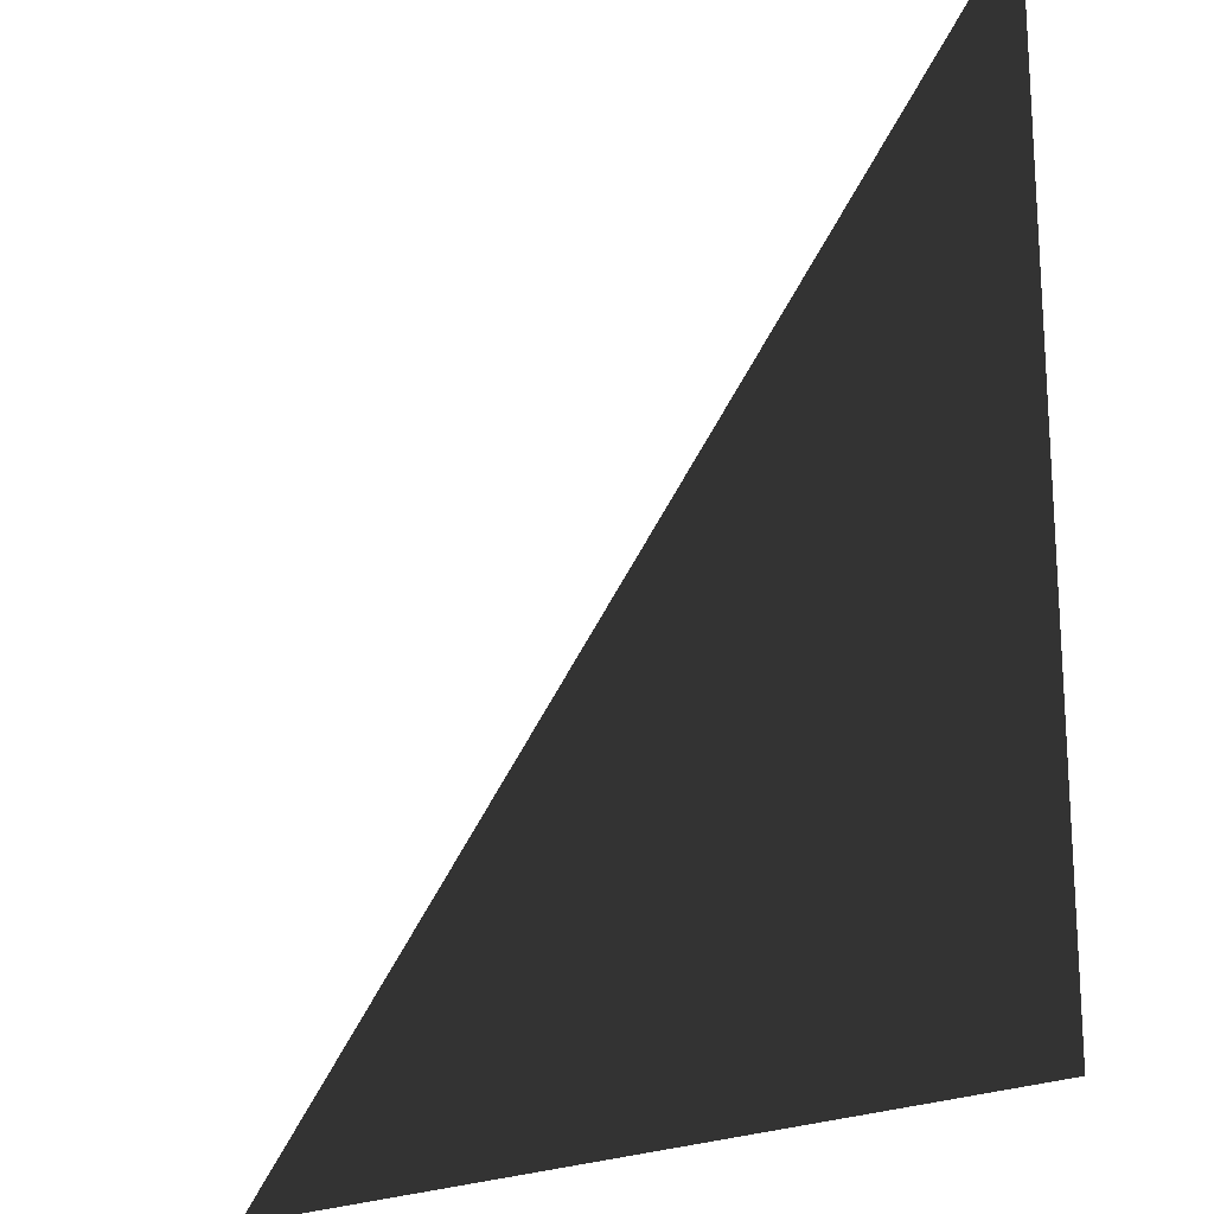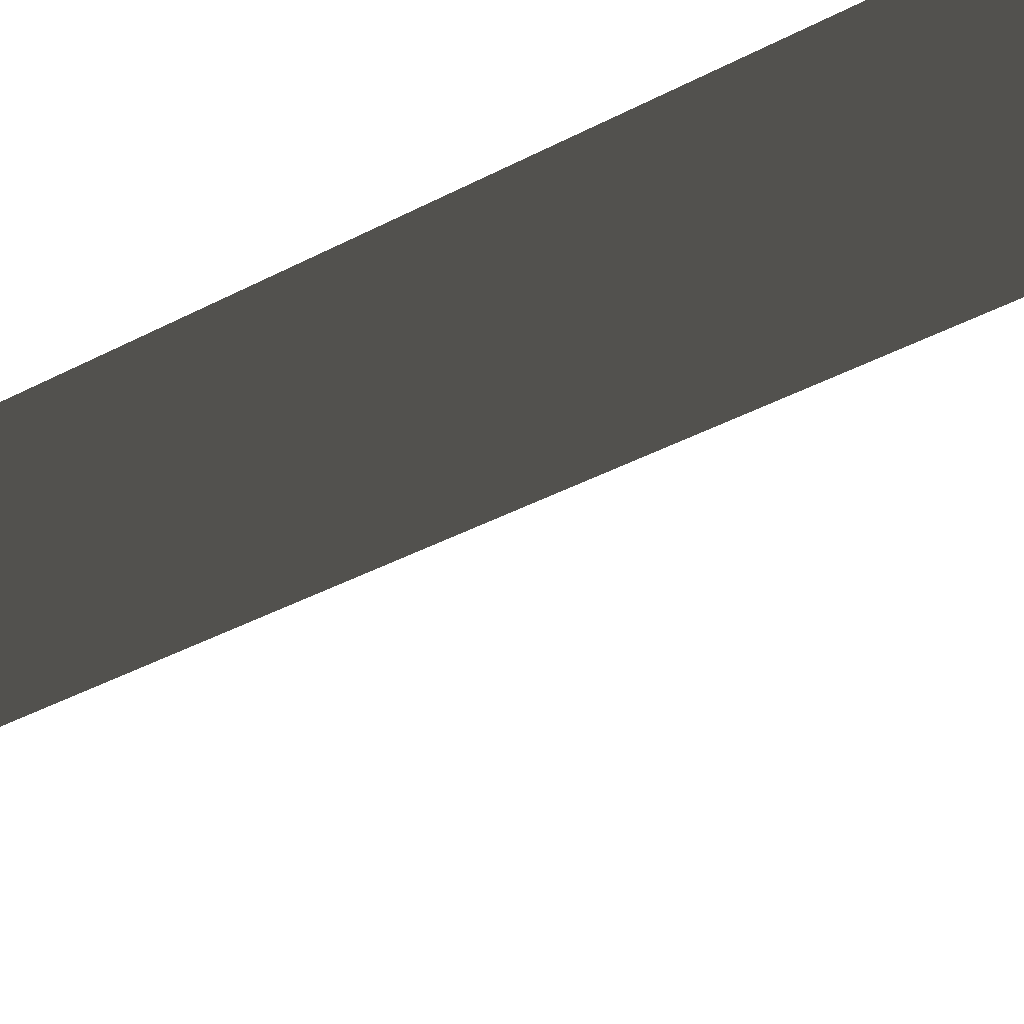
<metadata>
{"format":"obj","ext":"obj","renderer":"f3d","projection":"perspective","resolution":1024,"background":"white","views":[{"elev":-20.3,"azim":-134.9,"up":"+Y"},{"elev":61.0,"azim":61.9,"up":"+Y"}]}
</metadata>
<code>
v  -6.695 19.56 5.7
v  -6.695 17.41 7.846
v  -4.673 20.43 6.335
v  -4.673 18.05 8.719
v  -2.491 20.97 6.728
v  -2.491 18.44 9.259
v  -0.2129 21.15 6.861
v  -0.2129 18.57 9.441
v  2.065 20.97 6.728
v  2.065 18.44 9.259
v  4.247 20.43 6.335
v  4.247 18.05 8.719
v  6.269 19.56 5.7
v  6.269 17.41 7.846
v  -6.695 14.7 9.226
v  -4.673 15.04 10.25
v  -2.491 15.24 10.88
v  -0.2129 15.32 11.09
v  2.065 15.24 10.88
v  4.247 15.04 10.25
v  6.269 14.7 9.226
v  -6.695 11.71 9.699
v  -4.673 11.72 10.78
v  -2.491 11.71 11.44
v  -0.2129 11.71 11.76
v  2.065 11.71 11.44
v  4.247 11.72 10.78
v  6.269 11.71 9.699
o polygon12
g polygon12
f 21 22 23
f 22 24 23
f 23 24 25
f 24 26 25
f 25 26 27
f 26 28 27
f 27 28 29
f 28 30 29
f 29 30 31
f 30 32 31
f 31 32 33
f 32 34 33
f 22 35 24
f 35 36 24
f 24 36 26
f 36 37 26
f 26 37 28
f 37 38 28
f 28 38 30
f 38 39 30
f 30 39 32
f 39 40 32
f 32 40 34
f 40 41 34
f 35 42 36
f 42 43 36
f 36 43 37
f 43 44 37
f 37 44 38
f 44 45 38
f 38 45 39
f 45 46 39
f 39 46 40
f 46 47 40
f 40 47 41
f 47 48 41

</code>
